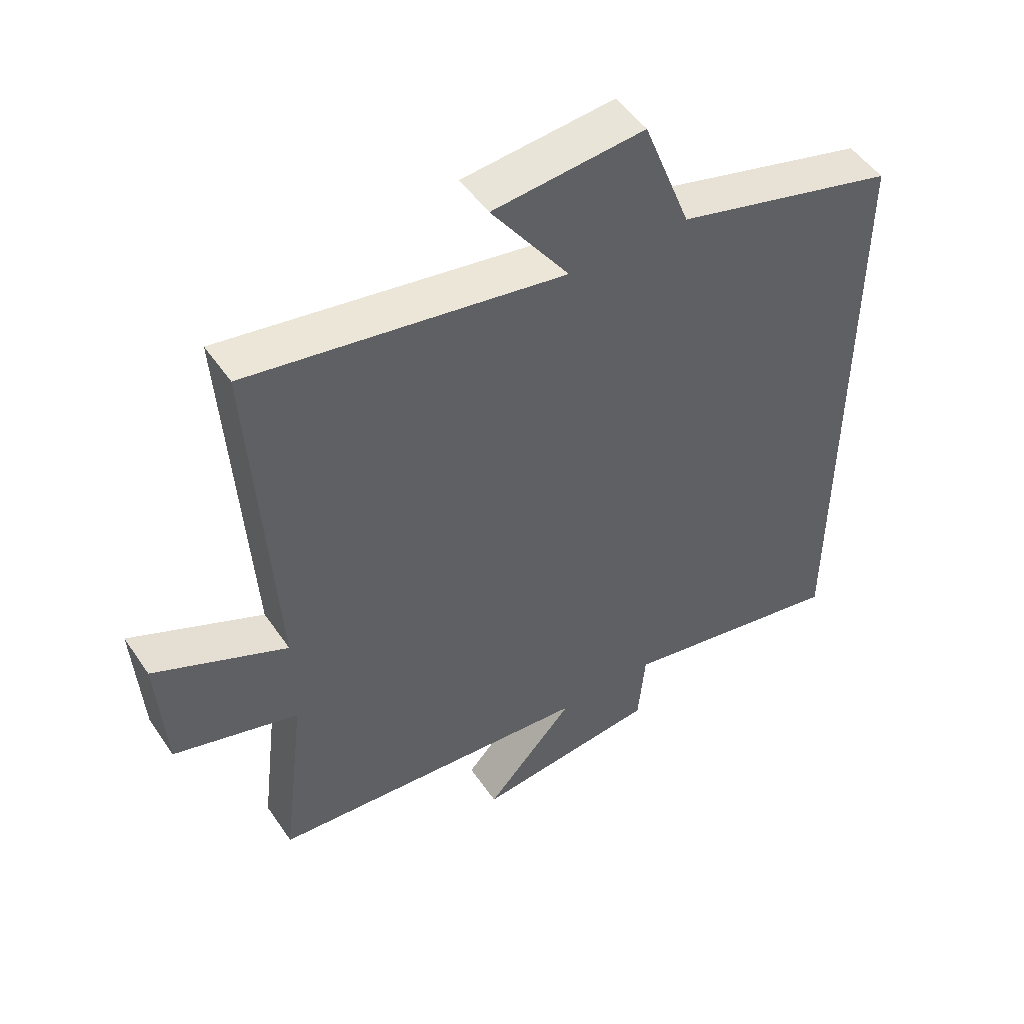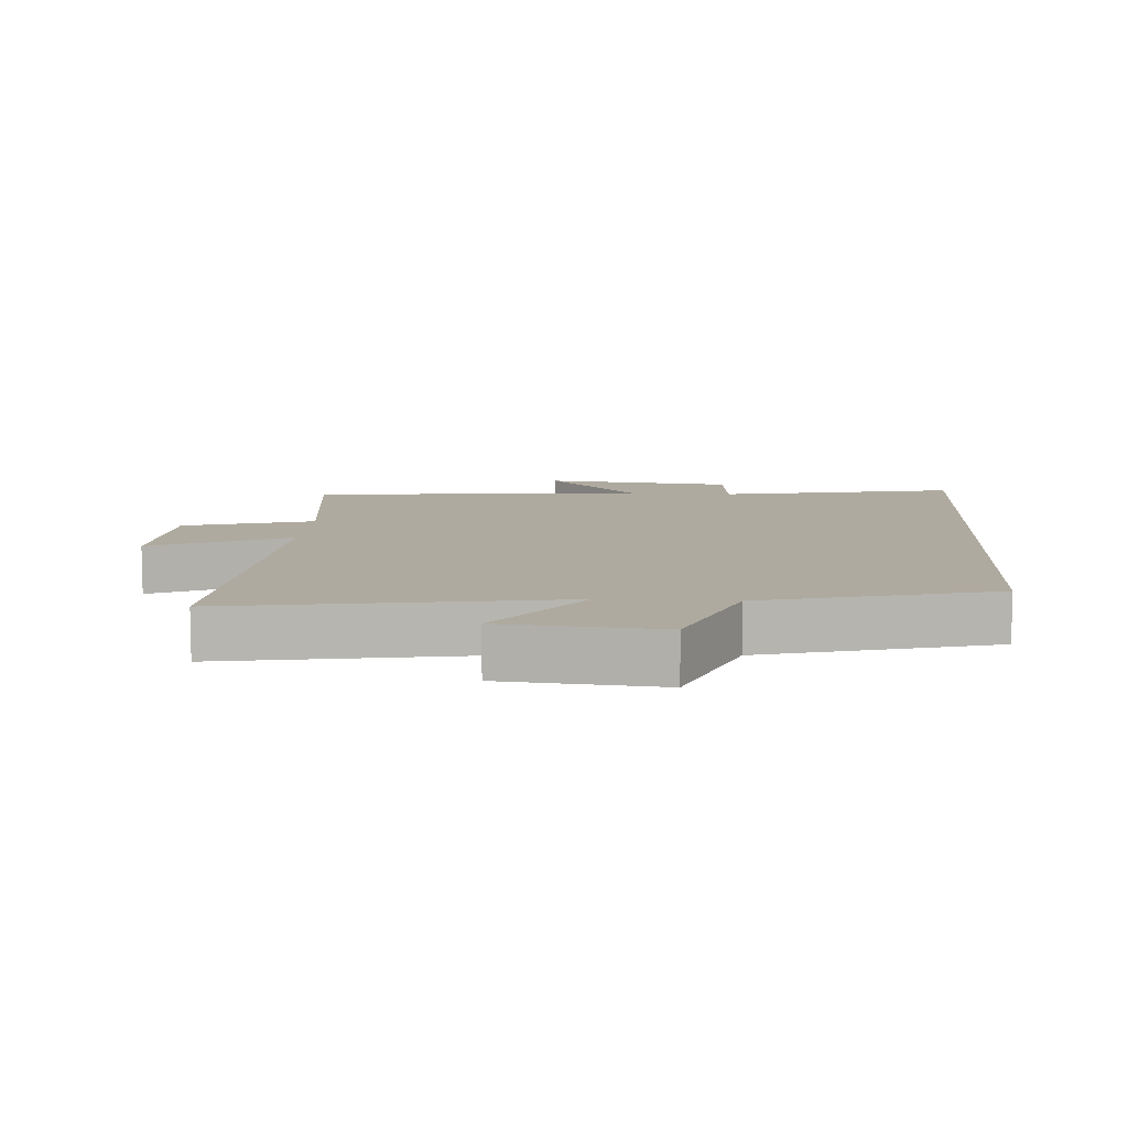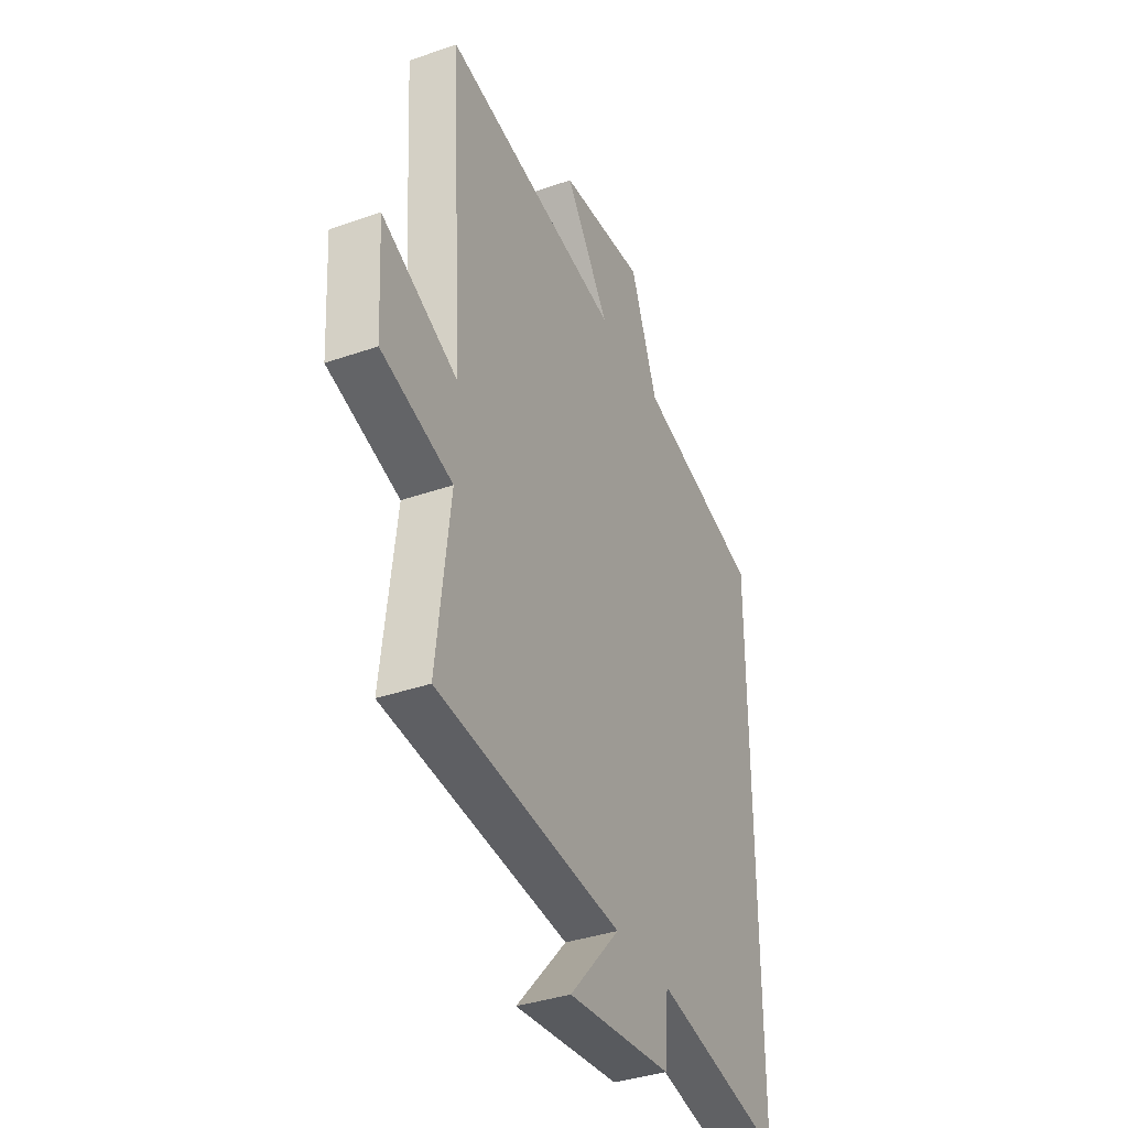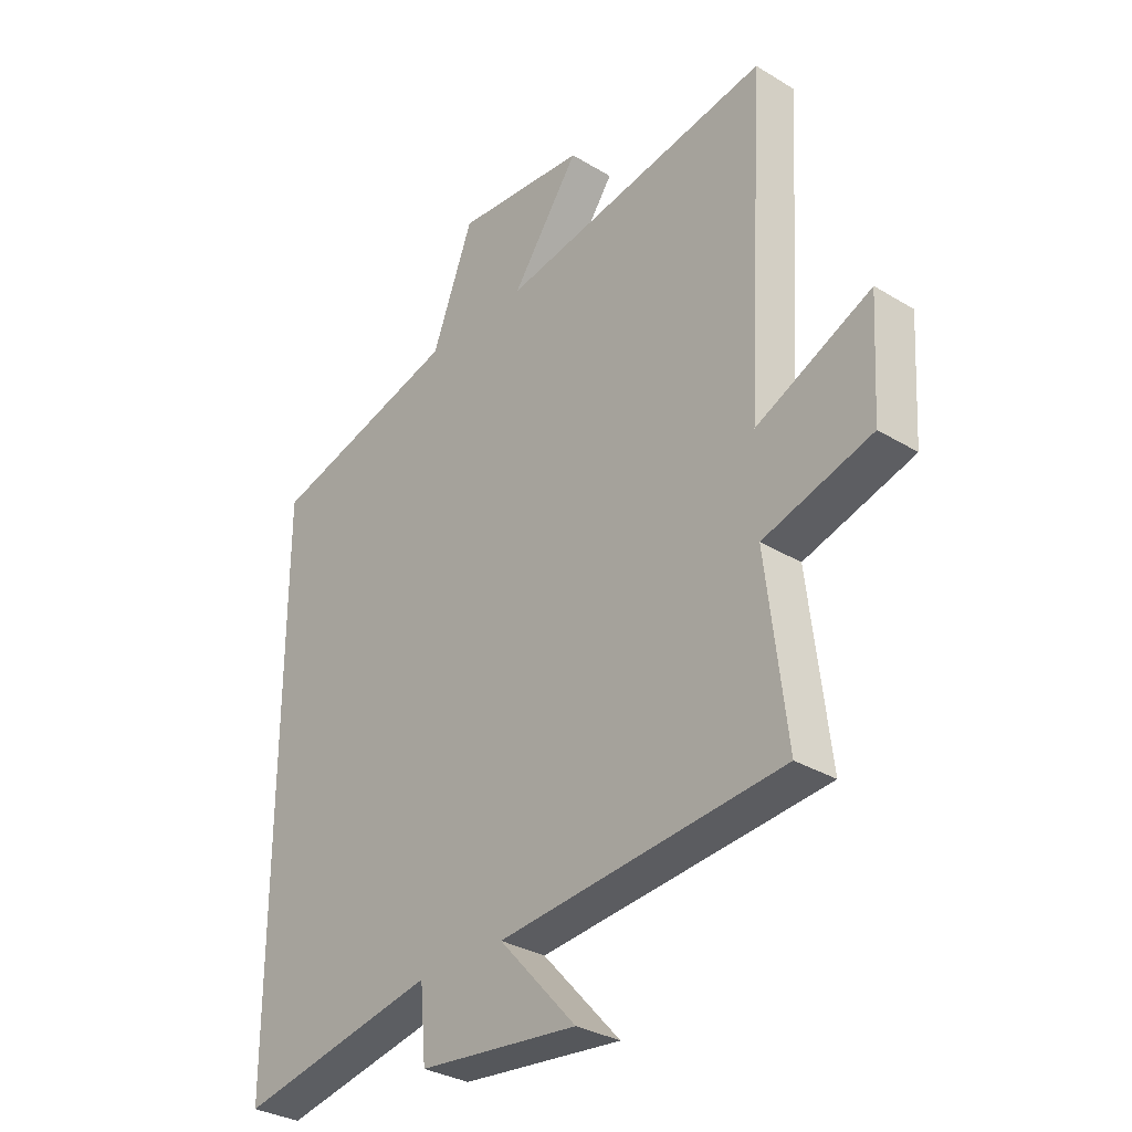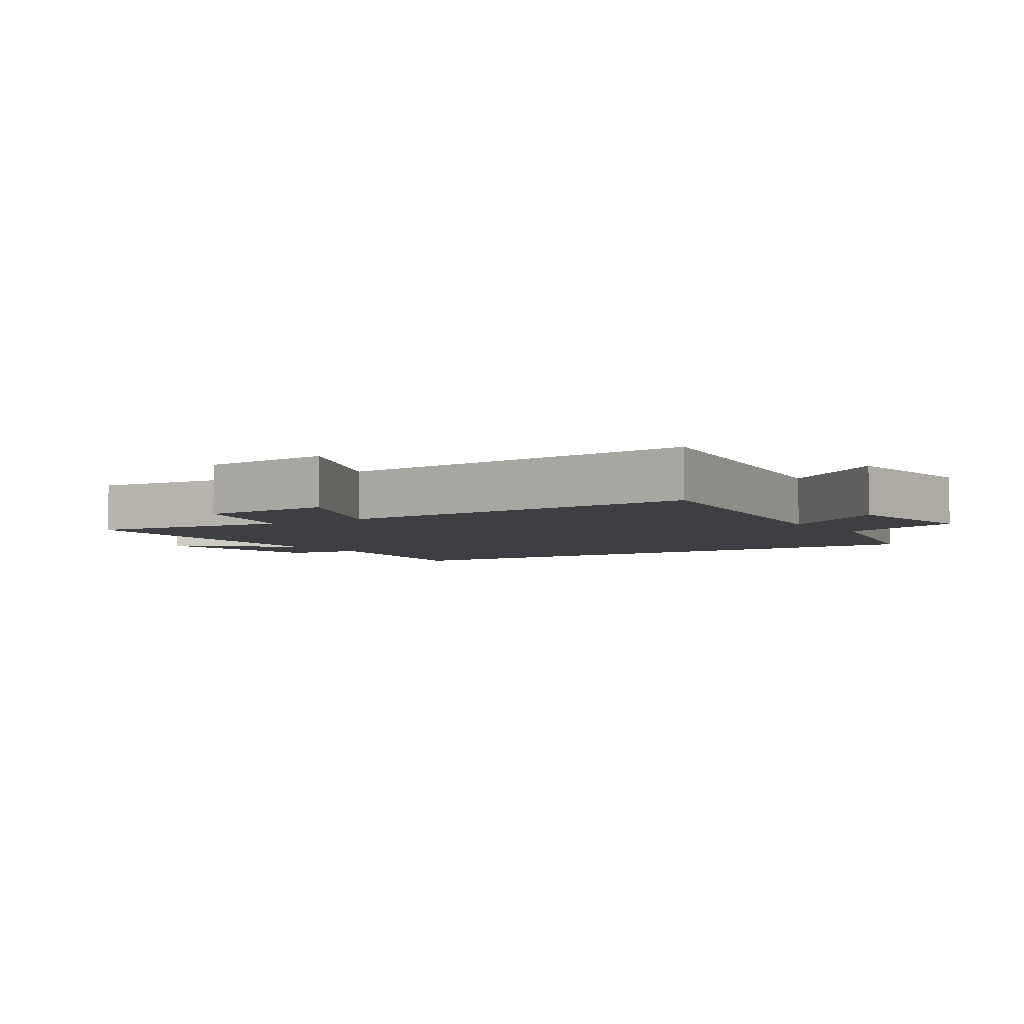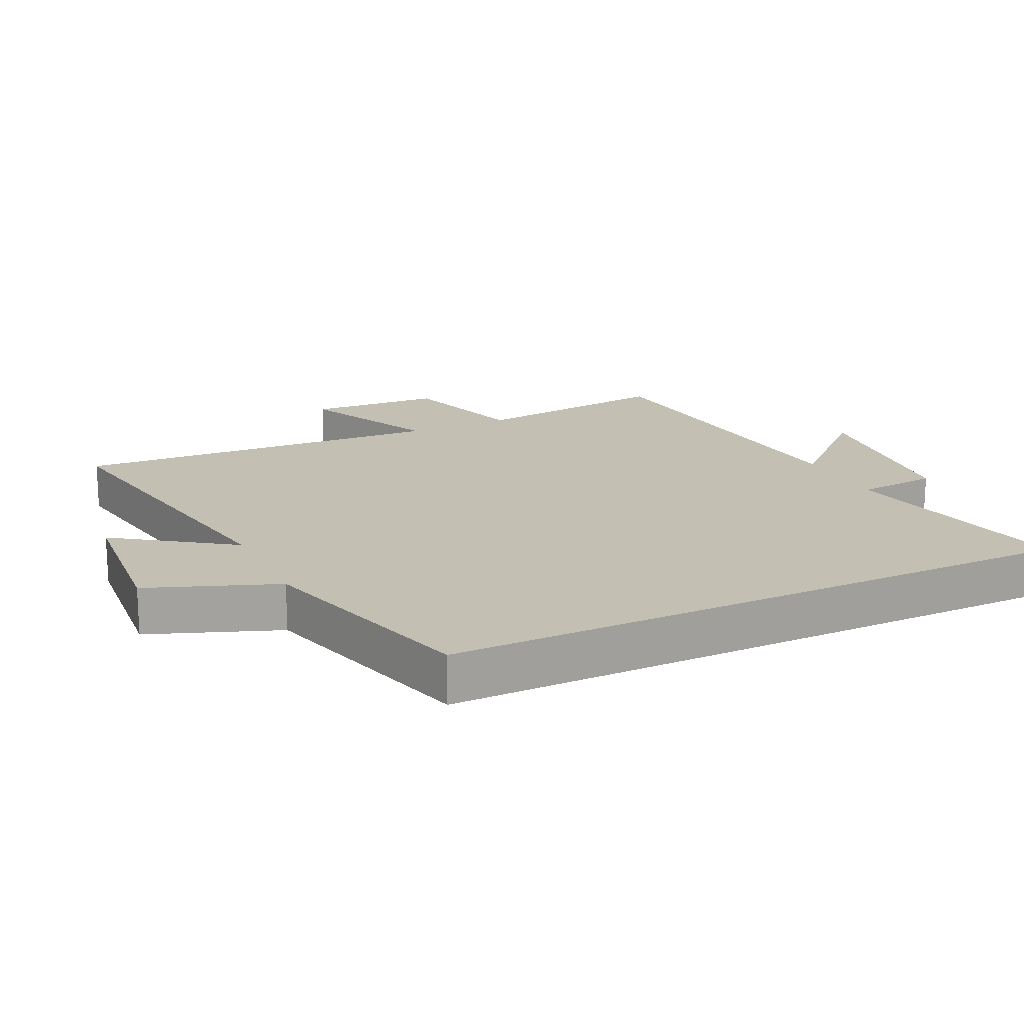
<metadata>
{"format":"obj","ext":"obj","renderer":"f3d","projection":"perspective","resolution":1024,"background":"white","views":[{"elev":50.2,"azim":-33.1,"up":"+Z"},{"elev":9.4,"azim":3.7,"up":"+Y"},{"elev":-37.1,"azim":-65.8,"up":"+Z"},{"elev":-31.8,"azim":-130.5,"up":"+Z"},{"elev":-4.3,"azim":-55.8,"up":"+Y"},{"elev":17.9,"azim":64.2,"up":"+Y"}]}
</metadata>
<code>
v 0.5 0.07 0.406
v 0.5 0.07 -0.571
v 0.138 0.07 -0.5
v 0.127 0.07 -0.623
v -0.163 0.07 -0.655
v -0.022 0.07 -0.5
v -0.537 0.07 -0.454
v -0.5 0.07 -0.147
v -0.697 0.07 -0.089
v -0.709 0.07 0.113
v -0.5 0.07 0.017
v -0.534 0.07 0.584
v -0.038 0.07 0.5
v -0.161 0.07 0.673
v 0.077 0.07 0.695
v 0.152 0.07 0.5
v 0.5 0 0.406
v 0.5 0 -0.571
v 0.138 0 -0.5
v 0.127 0 -0.623
v -0.163 0 -0.655
v -0.022 0 -0.5
v -0.537 0 -0.454
v -0.5 0 -0.147
v -0.697 0 -0.089
v -0.709 0 0.113
v -0.5 0 0.017
v -0.534 0 0.584
v -0.038 0 0.5
v -0.161 0 0.673
v 0.077 0 0.695
v 0.152 0 0.5
f 13 14 15 16
f 13 16 1 2
f 11 12 13 2
f 8 9 10 11
f 8 11 2 3
f 6 7 8 3
f 3 4 5 6
f 32 31 30 29
f 18 17 32 29
f 18 29 28 27
f 27 26 25 24
f 19 18 27 24
f 19 24 23 22
f 22 21 20 19
f 1 17 18 2
f 2 18 19 3
f 3 19 20 4
f 4 20 21 5
f 5 21 22 6
f 6 22 23 7
f 7 23 24 8
f 8 24 25 9
f 9 25 26 10
f 10 26 27 11
f 11 27 28 12
f 12 28 29 13
f 13 29 30 14
f 14 30 31 15
f 15 31 32 16
f 16 32 17 1

</code>
